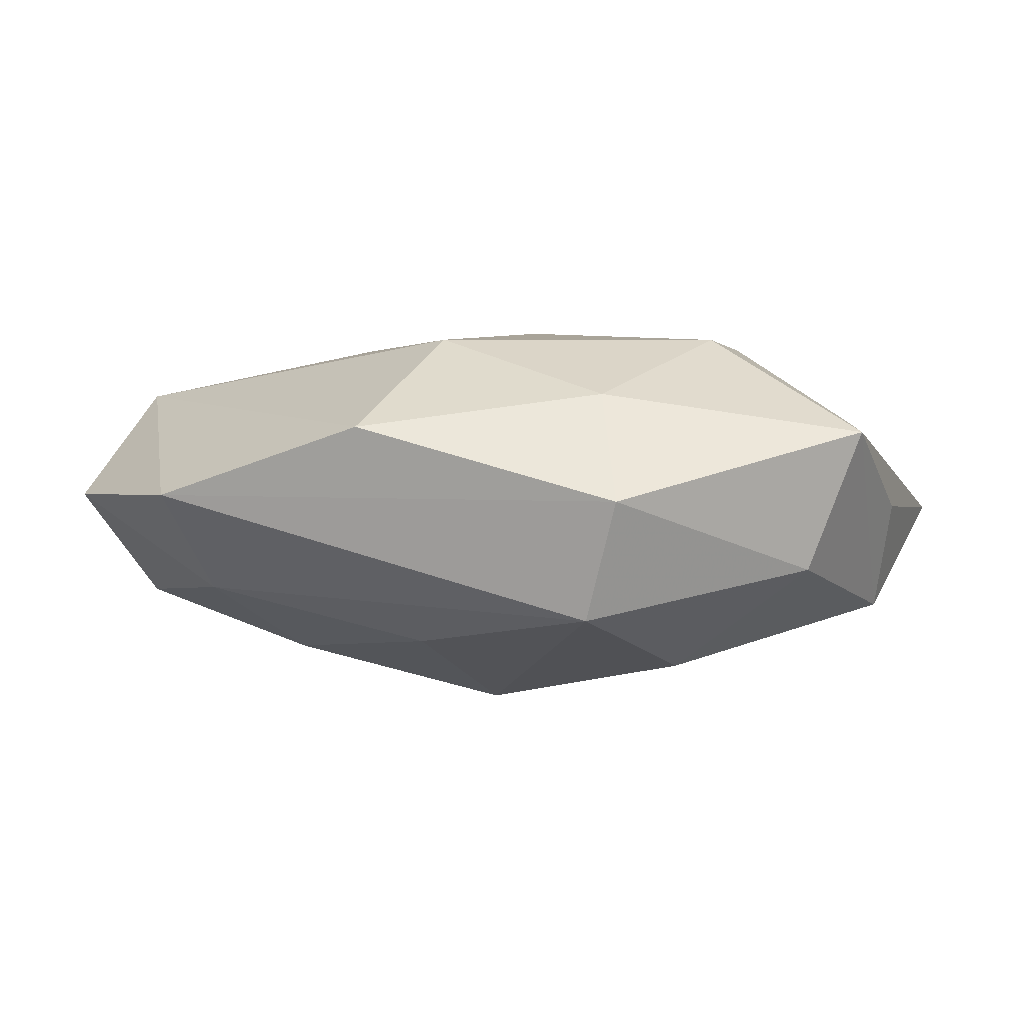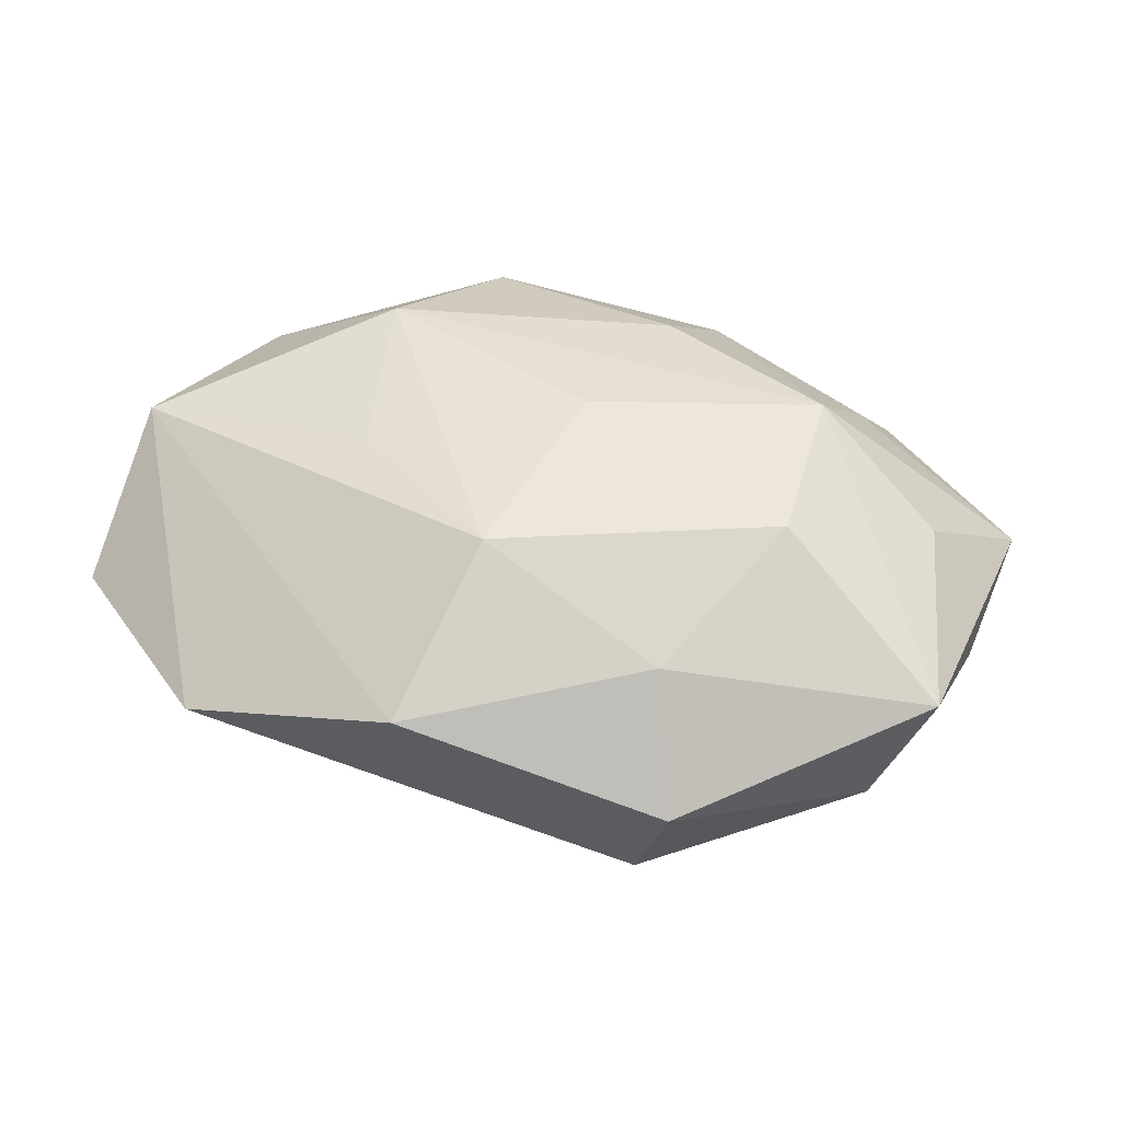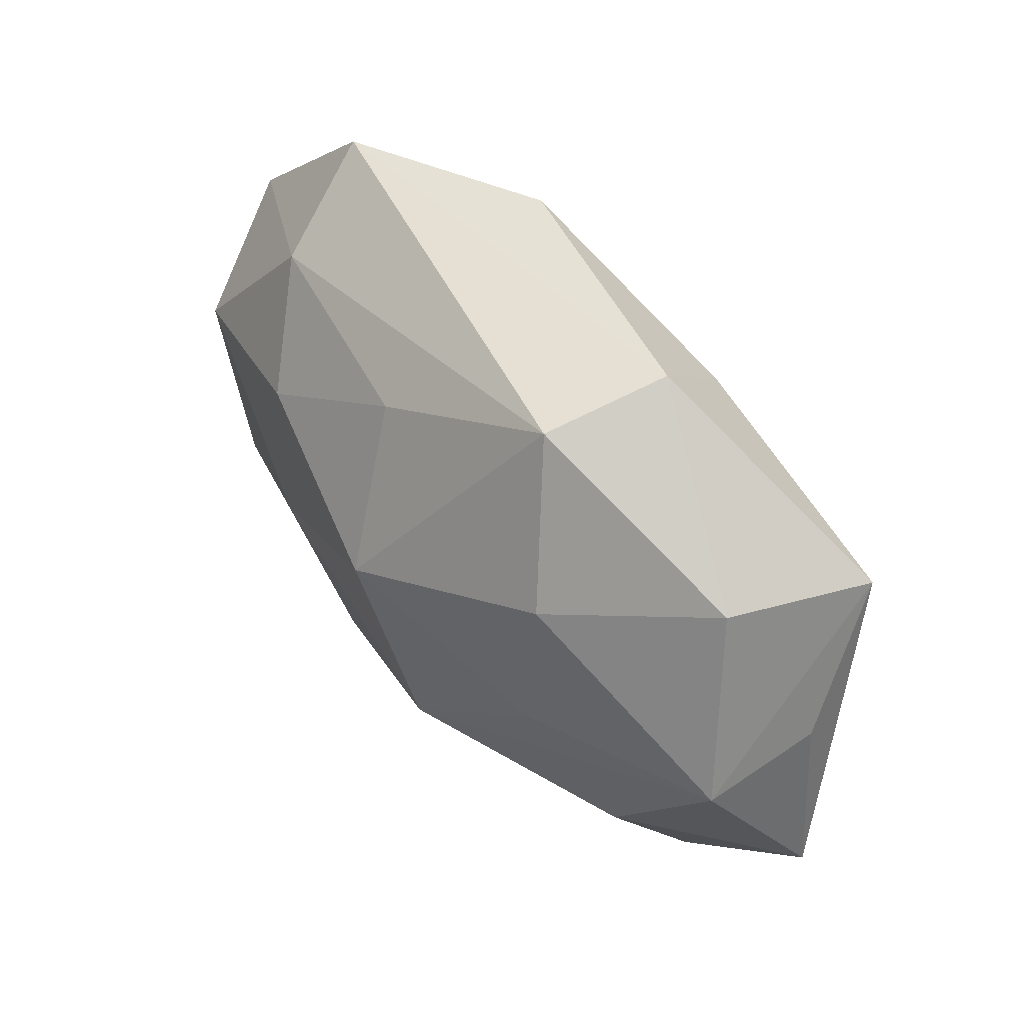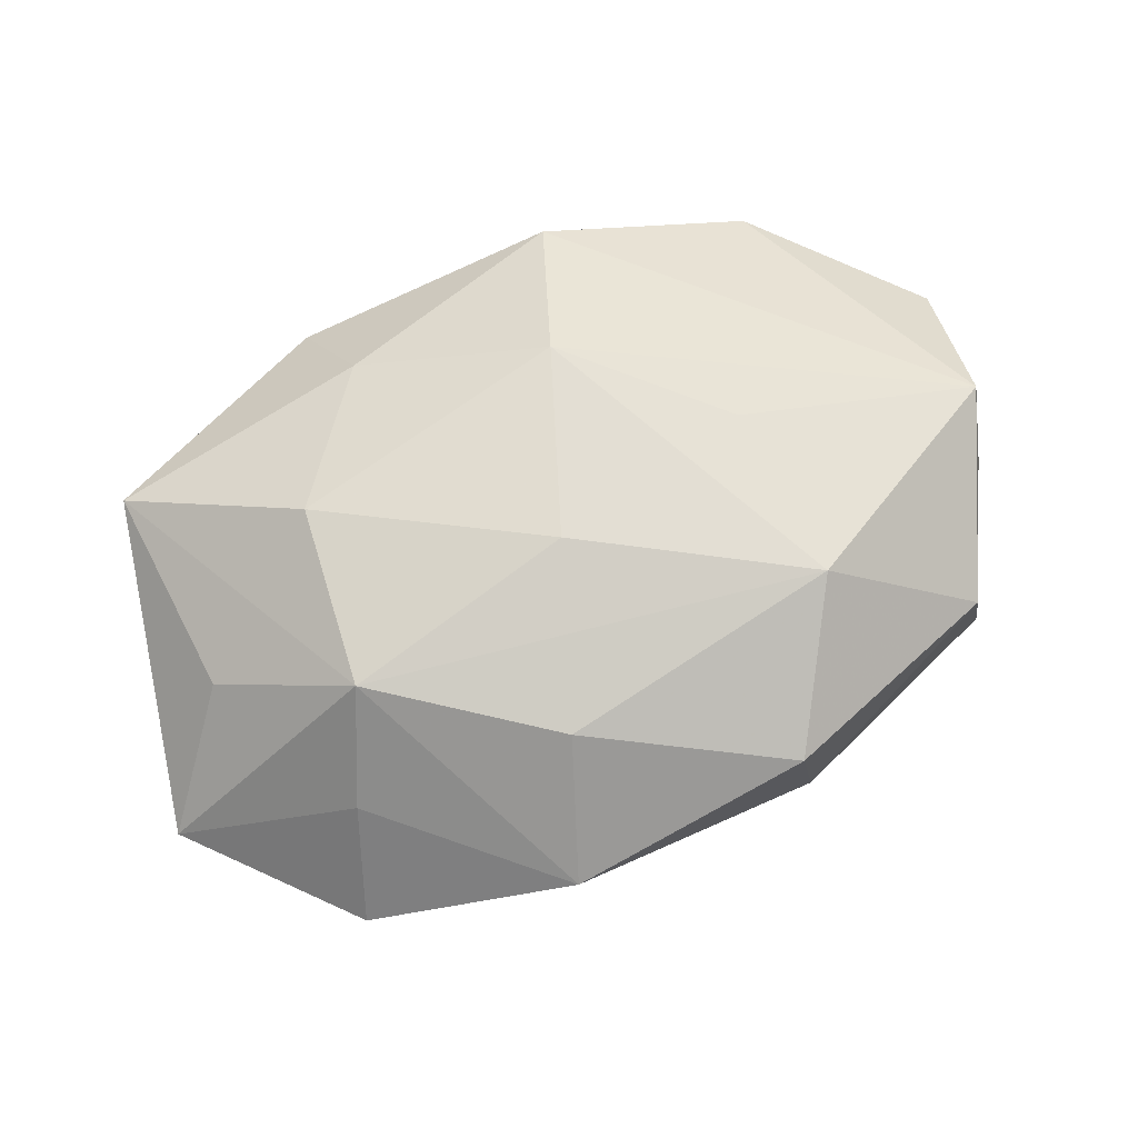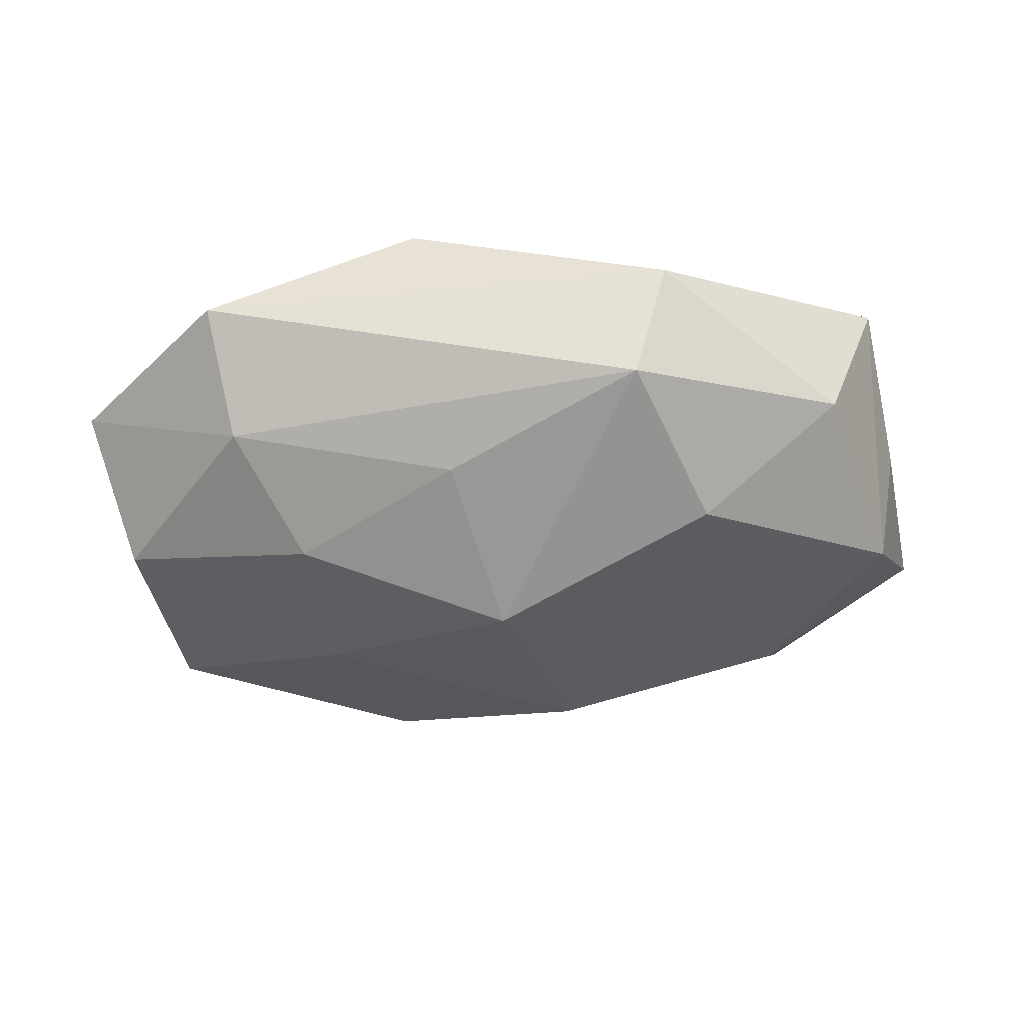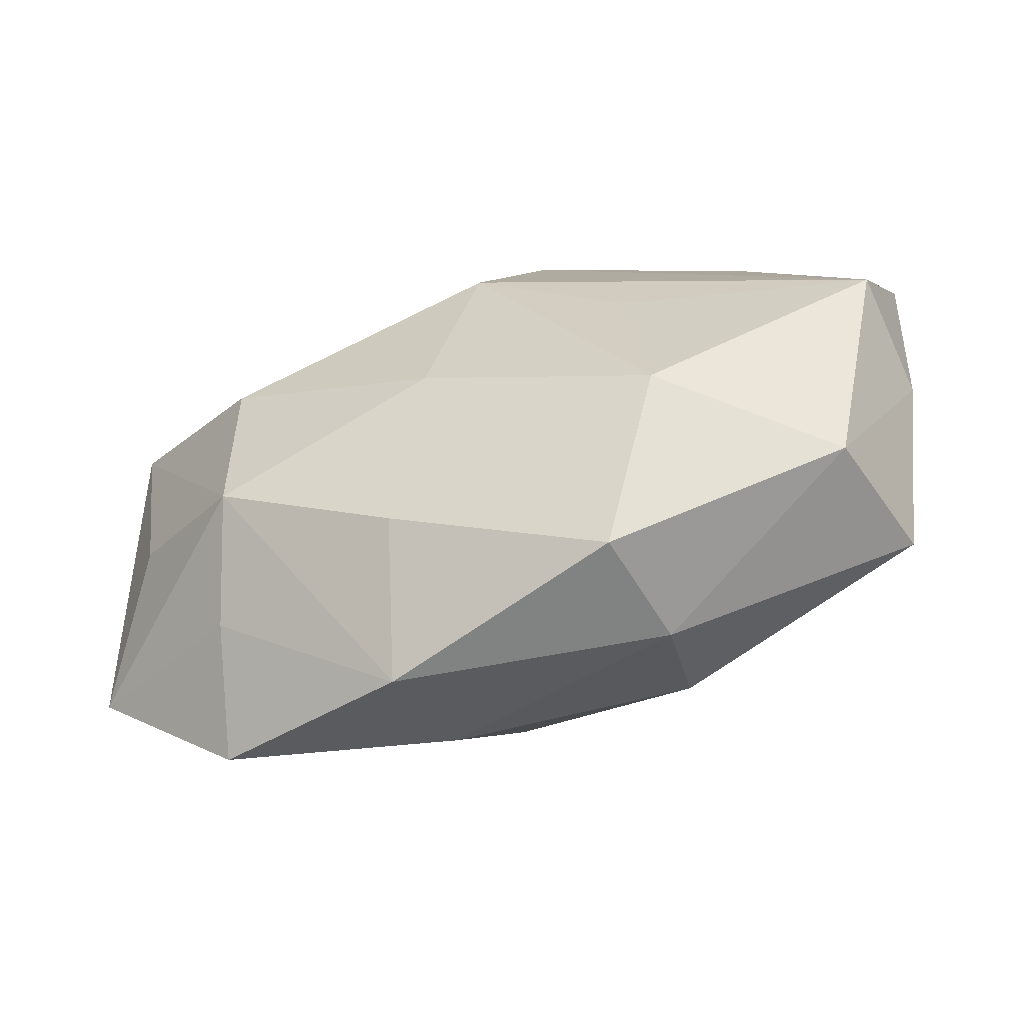
<metadata>
{"format":"obj","ext":"obj","renderer":"f3d","projection":"perspective","resolution":1024,"background":"white","views":[{"elev":3.8,"azim":-165.9,"up":"+Z"},{"elev":48.1,"azim":-165.8,"up":"+Z"},{"elev":47.8,"azim":-130.0,"up":"+Y"},{"elev":71.4,"azim":-18.4,"up":"+Z"},{"elev":-42.5,"azim":-175.4,"up":"+Z"},{"elev":-56.6,"azim":20.4,"up":"+Y"}]}
</metadata>
<code>
v -0.01989 -0.01421 0.00564
v 0.01117 -0.02092 -0.001447
v 0.01023 -0.01668 -0.009519
v 0.0259 -0.01348 0.004067
v -0.02677 -0.003004 0.006497
v 0.0002052 0.003343 -0.01557
v -0.03253 -0.01047 -0.0007648
v -0.02553 0.01279 -0.003978
v 0.002276 0.01103 0.01275
v -0.01329 0.02241 0.001342
v 0.01487 -0.01018 0.0122
v 0.00316 0.01417 -0.009902
v 0.01445 -0.004281 -0.01188
v -0.0108 0.0206 -0.007228
v -0.003777 -0.01121 -0.01339
v -0.0109 0.01577 0.008703
v -0.01542 0.009832 -0.01171
v 0.03054 0.000487 0.008301
v 0.02103 0.02129 0.001261
v 0.00548 0.02272 0.006403
v 0.01948 0.01515 -0.006121
v -0.02937 -0.0002447 -0.007797
v -0.004877 -0.01513 0.01053
v -0.01721 0.004886 0.01276
v 0.03219 0.01103 0.0005995
v 0.02822 -0.01214 -0.006251
v 0.01313 0.002553 0.01153
v 0.009707 -0.02101 0.007257
v -0.02923 0.01219 0.00598
v -0.00715 -0.02347 0.003211
v -0.0175 -0.00786 0.01212
v -0.00149 -0.002734 0.01348
v 0.01496 0.007526 -0.01147
v -0.03081 0.002109 4.274e-05
v 0.03132 -0.002025 -0.0002389
v -0.02172 -0.02038 -0.001404
v 0.02932 0.003685 -0.007681
v -0.006134 -0.01979 -0.00581
v -0.01458 -0.002351 -0.01176
v -0.02037 -0.01224 -0.007979
f 19 25 21
f 19 10 20
f 28 4 11
f 34 22 7
f 22 34 29
f 29 34 7
f 2 4 28
f 28 30 2
f 2 30 38
f 14 10 19
f 19 21 14
f 38 30 36
f 36 15 38
f 32 11 9
f 31 11 32
f 28 11 23
f 23 11 31
f 23 30 28
f 31 30 23
f 18 25 19
f 18 11 4
f 35 25 18
f 18 4 35
f 18 20 9
f 19 20 18
f 24 29 31
f 24 32 9
f 31 32 24
f 16 20 10
f 10 29 16
f 29 24 16
f 9 20 16
f 16 24 9
f 7 31 5
f 5 29 7
f 31 29 5
f 17 14 6
f 8 29 10
f 10 14 8
f 22 29 8
f 8 17 22
f 14 17 8
f 37 21 25
f 37 33 21
f 37 25 35
f 6 33 37
f 12 14 21
f 21 33 12
f 6 14 12
f 12 33 6
f 6 15 39
f 39 15 22
f 39 17 6
f 22 17 39
f 3 2 38
f 38 15 3
f 1 30 31
f 1 36 30
f 1 31 7
f 7 36 1
f 22 15 40
f 15 36 40
f 7 22 40
f 40 36 7
f 9 11 27
f 27 18 9
f 11 18 27
f 4 2 26
f 2 3 26
f 35 4 26
f 26 37 35
f 13 15 6
f 13 3 15
f 13 26 3
f 6 37 13
f 37 26 13

</code>
